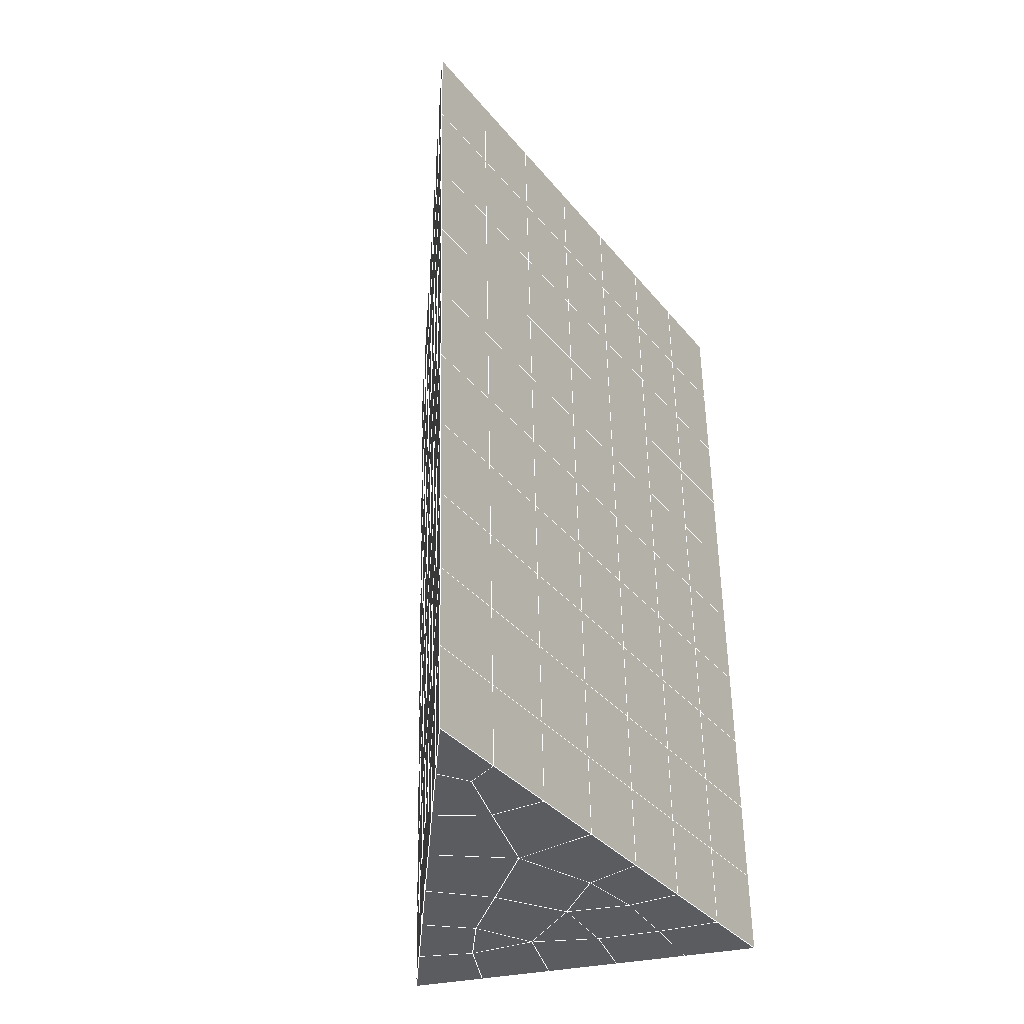
<metadata>
{"format":"obj","ext":"obj","renderer":"f3d","projection":"perspective","resolution":1024,"background":"white","views":[{"elev":-38.5,"azim":14.3,"up":"+Z"}]}
</metadata>
<code>
v 49 15.2 20.7
v 51 15.2 20.7
v 50.89 13.26 20.57
v 49.04 12.95 20.54
v 49 15.05 22.9
v 51 15.05 22.9
v 49 14.89 25.09
v 51 14.89 25.09
v 49 14.74 27.29
v 51 14.74 27.29
v 49 14.59 29.48
v 51 14.59 29.48
v 49 14.43 31.68
v 51 14.43 31.68
v 49 14.28 33.87
v 51 14.28 33.87
v 49 14.13 36.06
v 51 14.13 36.07
v 49 13.97 38.26
v 51 13.97 38.26
v 49 13.82 40.45
v 51 13.82 40.45
v 49 13.67 42.65
v 51 13.67 42.65
v 48.59 11.5 42.5
v 50.89 11.34 42.49
v 48.54 9.518 42.36
v 50.12 9.606 42.36
v 49.04 7.309 42.2
v 51.12 7.986 42.25
v 49.84 5.641 42.09
v 51.02 5.624 42.09
v 49.96 4.16 41.98
v 50.69 3.651 41.95
v 49.26 3.583 41.94
v 49.99 1.979 41.83
v 48.57 2.979 41.9
v 49.29 0.8413 41.75
v 48.57 3.133 39.71
v 49.29 0.9947 39.56
v 48.57 3.286 37.51
v 49.29 1.148 37.36
v 48.57 3.439 35.32
v 49.29 1.301 35.17
v 48.57 3.593 33.12
v 49.29 1.455 32.97
v 48.57 3.746 30.93
v 49.29 1.609 30.78
v 48.57 3.9 28.73
v 49.29 1.762 28.58
v 48.57 4.053 26.54
v 49.29 1.916 26.39
v 48.57 4.206 24.34
v 49.29 2.069 24.19
v 48.57 4.36 22.15
v 49.29 2.223 22
v 48.57 4.513 19.96
v 49.29 2.376 19.81
v 50.01 4.885 19.98
v 50 2.997 19.85
v 51.43 4.514 19.96
v 50.71 2.376 19.81
v 51.43 4.36 22.15
v 50.71 2.222 22
v 51.43 4.206 24.34
v 50.71 2.069 24.19
v 51.43 4.053 26.54
v 50.71 1.916 26.39
v 51.43 3.9 28.73
v 50.71 1.762 28.58
v 51.43 3.747 30.93
v 50.71 1.609 30.78
v 51.43 3.593 33.12
v 50.71 1.455 32.97
v 51.43 3.439 35.32
v 50.71 1.302 35.17
v 51.43 3.286 37.51
v 50.71 1.148 37.36
v 51.43 3.133 39.71
v 50.71 0.9946 39.56
v 51.43 2.979 41.9
v 50.71 0.8415 41.75
v 52.14 5.117 42.05
v 52.14 5.27 39.86
v 52.14 5.424 37.66
v 52.14 5.577 35.47
v 52.14 5.731 33.27
v 52.14 5.884 31.08
v 52.14 6.037 28.88
v 52.14 6.191 26.69
v 52.14 6.344 24.49
v 52.14 6.498 22.3
v 52.14 6.651 20.1
v 50.04 7.511 20.16
v 47.86 6.651 20.11
v 47.86 6.498 22.3
v 47.86 6.344 24.49
v 47.86 6.191 26.69
v 47.86 6.038 28.88
v 47.86 5.884 31.08
v 47.86 5.731 33.27
v 47.86 5.577 35.47
v 47.86 5.423 37.66
v 47.86 5.27 39.86
v 47.86 5.117 42.05
v 48.84 5.419 42.07
v 50 -1.296 41.6
v 50 -1.143 39.41
v 50 -0.9892 37.21
v 50 -0.8359 35.02
v 50 -0.6826 32.82
v 50 -0.5288 30.63
v 50 -0.3753 28.43
v 50 -0.2219 26.24
v 50 -0.06848 24.05
v 50 0.0846 21.85
v 50 0.2382 19.66
v 51.49 9.524 20.31
v 52.86 8.789 20.25
v 52.19 11.25 20.43
v 53.57 10.93 20.4
v 52.62 13.23 20.56
v 54.29 13.06 20.55
v 53 15.2 20.7
v 55 15.2 20.7
v 53 15.05 22.9
v 55 15.05 22.9
v 53 14.89 25.09
v 55 14.89 25.09
v 53 14.74 27.29
v 55 14.74 27.29
v 53 14.59 29.48
v 55 14.59 29.48
v 53 14.43 31.68
v 55 14.43 31.68
v 53 14.28 33.87
v 55 14.28 33.87
v 53 14.13 36.06
v 55 14.13 36.06
v 53 13.97 38.26
v 55 13.97 38.26
v 53 13.82 40.45
v 55 13.82 40.45
v 53 13.67 42.65
v 55 13.67 42.65
v 52.76 11.72 42.51
v 54.29 11.53 42.5
v 52.24 9.979 42.39
v 53.57 9.392 42.35
v 52.86 7.254 42.2
v 47.14 7.254 42.2
v 46.43 9.392 42.35
v 45.71 11.53 42.5
v 47 13.67 42.65
v 47 13.82 40.45
v 47 13.97 38.26
v 47 14.13 36.06
v 47 14.28 33.87
v 47 14.43 31.68
v 47 14.59 29.48
v 47 14.74 27.29
v 47 14.89 25.09
v 47 15.05 22.9
v 47 15.2 20.7
v 47.23 13.27 20.57
v 48.83 9.713 20.32
v 50.46 11.19 20.42
v 47.14 8.789 20.25
v 47.14 8.635 22.45
v 47.14 8.482 24.64
v 47.14 8.328 26.84
v 47.14 8.175 29.03
v 47.14 8.021 31.23
v 47.14 7.868 33.42
v 47.14 7.715 35.62
v 47.14 7.561 37.81
v 47.14 7.408 40.01
v 52.86 8.635 22.45
v 52.86 8.482 24.64
v 52.86 8.328 26.84
v 52.86 8.175 29.03
v 52.86 8.022 31.23
v 52.86 7.868 33.42
v 52.86 7.715 35.62
v 52.86 7.561 37.81
v 52.86 7.407 40.01
v 53.57 9.545 40.16
v 53.57 9.699 37.96
v 53.57 9.852 35.77
v 53.57 10.01 33.57
v 53.57 10.16 31.38
v 53.57 10.31 29.18
v 53.57 10.47 26.99
v 53.57 10.62 24.79
v 53.57 10.77 22.6
v 54.29 11.68 40.3
v 54.29 11.84 38.11
v 54.29 11.99 35.92
v 54.29 12.14 33.72
v 54.29 12.3 31.53
v 54.29 12.45 29.33
v 54.29 12.6 27.14
v 54.29 12.76 24.94
v 54.29 12.91 22.75
v 47.79 11.58 20.45
v 46.43 10.93 20.4
v 46.43 10.77 22.6
v 46.43 10.62 24.79
v 46.43 10.47 26.99
v 46.43 10.31 29.18
v 46.43 10.16 31.38
v 46.43 10.01 33.57
v 46.43 9.852 35.77
v 46.43 9.699 37.96
v 46.43 9.545 40.16
v 45.71 13.06 20.55
v 45.71 12.91 22.75
v 45.71 12.76 24.94
v 45.71 12.6 27.14
v 45.71 12.45 29.33
v 45.71 12.3 31.53
v 45.71 12.14 33.72
v 45.71 11.99 35.92
v 45.71 11.84 38.11
v 45.71 11.68 40.31
v 45 15.2 20.7
v 45 15.05 22.9
v 45 14.89 25.09
v 45 14.74 27.29
v 45 14.59 29.48
v 45 14.43 31.68
v 45 14.28 33.87
v 45 14.13 36.06
v 45 13.97 38.26
v 45 13.82 40.45
v 45 13.67 42.65
v 49.96 4.16 41.98
v 49.84 5.641 42.09
v 49.04 7.309 42.2
v 47.14 7.254 42.2
v 47.14 7.408 40.01
v 47.86 5.27 39.86
v 48.57 3.133 39.71
v 49.29 0.9947 39.56
v 49.29 0.8413 41.75
v 50 -1.296 41.6
v 50.71 0.8415 41.75
v 50.71 0.9946 39.56
v 51.43 3.133 39.71
v 51.43 2.979 41.9
v 52.14 5.117 42.05
v 51.02 5.624 42.09
v 51.12 7.986 42.25
v 48.84 5.419 42.07
v 47.86 5.117 42.05
v 48.57 2.979 41.9
v 49.99 1.979 41.83
v 50.69 3.651 41.95
v 49.26 3.583 41.94
v 48.57 3.286 37.51
v 47.86 5.423 37.66
v 47.14 7.561 37.81
v 46.43 9.699 37.96
v 46.43 9.545 40.16
v 46.43 9.392 42.35
v 48.54 9.518 42.36
v 52.24 9.979 42.39
v 50.89 11.34 42.49
v 50.12 9.606 42.36
v 52.86 7.254 42.2
v 52.14 5.27 39.86
v 51.43 3.286 37.51
v 50.71 1.148 37.36
v 50 -1.143 39.41
v 45.71 11.53 42.5
v 45.71 11.68 40.3
v 45.71 11.84 38.11
v 45.71 11.99 35.92
v 46.43 9.852 35.77
v 47.14 7.715 35.62
v 47.86 5.577 35.47
v 52.76 11.72 42.51
v 53.57 9.392 42.35
v 53.57 9.545 40.16
v 52.86 7.407 40.01
v 52.86 7.561 37.81
v 52.14 5.424 37.66
v 52.14 5.577 35.47
v 51.43 3.439 35.32
v 51.43 3.593 33.12
v 50.71 1.455 32.97
v 50.71 1.302 35.17
v 50 -0.8359 35.02
v 50 -0.9892 37.21
v 49.29 1.148 37.36
v 54.29 11.53 42.5
v 53 13.67 42.65
v 51 13.67 42.65
v 48.59 11.5 42.5
v 55 13.67 42.65
v 55 13.82 40.45
v 55 13.97 38.26
v 55 14.13 36.06
v 54.29 11.99 35.92
v 54.29 12.14 33.72
v 53.57 10.01 33.57
v 53.57 10.16 31.38
v 52.86 8.022 31.23
v 52.86 8.175 29.03
v 52.14 6.037 28.88
v 52.14 6.191 26.69
v 51.43 4.053 26.54
v 51.43 4.206 24.34
v 50.71 2.069 24.19
v 50.71 1.916 26.39
v 50 -0.2219 26.24
v 50 -0.3753 28.43
v 49.29 1.762 28.58
v 49.29 1.609 30.78
v 48.57 3.746 30.93
v 48.57 3.593 33.12
v 47.86 5.731 33.27
v 48.57 3.439 35.32
v 49.29 1.455 32.97
v 50 -0.5288 30.63
v 50.71 1.762 28.58
v 51.43 3.9 28.73
v 52.14 5.884 31.08
v 52.86 7.868 33.42
v 53.57 9.852 35.77
v 54.29 11.84 38.11
v 53 13.97 38.26
v 53 13.82 40.45
v 54.29 11.68 40.3
v 53.57 9.699 37.96
v 52.86 7.715 35.62
v 52.14 5.731 33.27
v 51.43 3.747 30.93
v 50.71 1.609 30.78
v 50 -0.6826 32.82
v 49.29 1.301 35.17
v 51 13.82 40.45
v 49 13.67 42.65
v 45 13.67 42.65
v 45 13.82 40.45
v 45 13.97 38.26
v 45 14.13 36.06
v 45.71 12.14 33.72
v 46.43 10.01 33.57
v 47.14 7.868 33.42
v 47 13.82 40.45
v 49 13.82 40.45
v 51 13.97 38.26
v 53 14.13 36.06
v 55 14.28 33.87
v 54.29 12.3 31.53
v 53.57 10.31 29.18
v 52.86 8.328 26.84
v 52.14 6.344 24.49
v 51.43 4.36 22.15
v 50.71 2.222 22
v 50 -0.06848 24.05
v 49.29 1.916 26.39
v 48.57 3.9 28.73
v 47.86 5.884 31.08
v 47.14 8.021 31.23
v 47.86 6.038 28.88
v 48.57 4.053 26.54
v 49.29 2.069 24.19
v 50 0.0846 21.85
v 50.71 2.376 19.81
v 51.43 4.514 19.95
v 52.14 6.498 22.3
v 52.86 8.482 24.64
v 53.57 10.47 26.99
v 54.29 12.45 29.33
v 55 14.43 31.68
v 53 14.28 33.87
v 51 14.13 36.06
v 49 13.97 38.26
v 47 13.67 42.65
v 50 0.2382 19.66
v 49.29 2.376 19.81
v 49.29 2.223 22
v 48.57 4.36 22.15
v 48.57 4.206 24.34
v 47.86 6.344 24.49
v 47.86 6.191 26.69
v 47.14 8.328 26.84
v 47.14 8.175 29.03
v 46.43 10.31 29.18
v 46.43 10.16 31.38
v 50 2.997 19.85
v 50.01 4.885 19.98
v 52.14 6.651 20.1
v 52.86 8.635 22.45
v 53.57 10.62 24.79
v 54.29 12.6 27.14
v 55 14.59 29.48
v 53 14.43 31.68
v 51 14.28 33.87
v 49 14.13 36.06
v 47 13.97 38.26
v 47 14.13 36.06
v 45 14.28 33.87
v 45.71 12.3 31.53
v 48.57 4.513 19.95
v 47.86 6.498 22.3
v 47.14 8.482 24.64
v 46.43 10.47 26.99
v 45.71 12.45 29.33
v 45 14.43 31.68
v 47 14.28 33.87
v 49 14.28 33.87
v 47 14.43 31.68
v 45 14.59 29.48
v 45.71 12.6 27.14
v 46.43 10.62 24.79
v 47.14 8.635 22.45
v 47.86 6.651 20.1
v 50.04 7.511 20.16
v 52.86 8.789 20.25
v 53.57 10.77 22.6
v 54.29 12.76 24.94
v 55 14.74 27.29
v 53 14.59 29.48
v 51 14.43 31.68
v 49 14.43 31.68
v 47 14.59 29.48
v 45 14.74 27.29
v 45.71 12.76 24.94
v 46.43 10.77 22.6
v 47.14 8.789 20.25
v 51.49 9.524 20.31
v 53.57 10.93 20.4
v 54.29 12.91 22.75
v 55 14.89 25.09
v 53 14.74 27.29
v 51 14.59 29.48
v 49 14.59 29.48
v 47 14.74 27.29
v 45 14.89 25.09
v 45.71 12.91 22.75
v 46.43 10.93 20.4
v 48.83 9.713 20.32
v 55 15.2 20.7
v 53 15.2 20.7
v 52.62 13.23 20.56
v 50.89 13.26 20.57
v 50.46 11.19 20.42
v 52.19 11.25 20.43
v 54.29 13.06 20.55
v 55 15.05 22.9
v 53 15.05 22.9
v 53 14.89 25.09
v 51 14.89 25.09
v 49 14.89 25.09
v 47 14.89 25.09
v 45 15.05 22.9
v 45.71 13.06 20.55
v 47.79 11.58 20.45
v 51 14.74 27.29
v 49 14.74 27.29
v 51 15.05 22.9
v 51 15.2 20.7
v 49 15.05 22.9
v 47 15.05 22.9
v 45 15.2 20.7
v 47.23 13.27 20.57
v 49.04 12.95 20.54
v 49 15.2 20.7
v 47 15.2 20.7
f 1 2 3
f 1 3 4
f 5 6 2
f 5 2 1
f 7 8 6
f 7 6 5
f 9 10 8
f 9 8 7
f 11 12 10
f 11 10 9
f 13 14 12
f 13 12 11
f 15 16 14
f 15 14 13
f 17 18 16
f 17 16 15
f 19 20 18
f 19 18 17
f 21 22 20
f 21 20 19
f 23 24 22
f 23 22 21
f 25 26 24
f 25 24 23
f 27 28 26
f 27 26 25
f 29 30 28
f 29 28 27
f 31 32 30
f 31 30 29
f 33 34 32
f 33 32 31
f 35 36 34
f 35 34 33
f 37 38 36
f 37 36 35
f 39 40 38
f 39 38 37
f 41 42 40
f 41 40 39
f 43 44 42
f 43 42 41
f 45 46 44
f 45 44 43
f 47 48 46
f 47 46 45
f 49 50 48
f 49 48 47
f 51 52 50
f 51 50 49
f 53 54 52
f 53 52 51
f 55 56 54
f 55 54 53
f 57 58 56
f 57 56 55
f 59 60 58
f 59 58 57
f 61 62 60
f 61 60 59
f 63 64 62
f 63 62 61
f 65 66 64
f 65 64 63
f 67 68 66
f 67 66 65
f 69 70 68
f 69 68 67
f 71 72 70
f 71 70 69
f 73 74 72
f 73 72 71
f 75 76 74
f 75 74 73
f 77 78 76
f 77 76 75
f 79 80 78
f 79 78 77
f 81 82 80
f 81 80 79
f 34 36 82
f 34 82 81
f 81 83 32
f 81 32 34
f 79 84 83
f 79 83 81
f 77 85 84
f 77 84 79
f 75 86 85
f 75 85 77
f 73 87 86
f 73 86 75
f 71 88 87
f 71 87 73
f 69 89 88
f 69 88 71
f 67 90 89
f 67 89 69
f 65 91 90
f 65 90 67
f 63 92 91
f 63 91 65
f 61 93 92
f 61 92 63
f 59 94 93
f 59 93 61
f 57 95 94
f 57 94 59
f 55 96 95
f 55 95 57
f 53 97 96
f 53 96 55
f 51 98 97
f 51 97 53
f 49 99 98
f 49 98 51
f 47 100 99
f 47 99 49
f 45 101 100
f 45 100 47
f 43 102 101
f 43 101 45
f 41 103 102
f 41 102 43
f 39 104 103
f 39 103 41
f 37 105 104
f 37 104 39
f 35 106 105
f 35 105 37
f 33 31 106
f 33 106 35
f 107 82 36
f 107 36 38
f 108 80 82
f 108 82 107
f 109 78 80
f 109 80 108
f 110 76 78
f 110 78 109
f 111 74 76
f 111 76 110
f 112 72 74
f 112 74 111
f 113 70 72
f 113 72 112
f 114 68 70
f 114 70 113
f 115 66 68
f 115 68 114
f 116 64 66
f 116 66 115
f 117 62 64
f 117 64 116
f 58 60 62
f 58 62 117
f 116 56 58
f 116 58 117
f 115 54 56
f 115 56 116
f 114 52 54
f 114 54 115
f 113 50 52
f 113 52 114
f 112 48 50
f 112 50 113
f 111 46 48
f 111 48 112
f 110 44 46
f 110 46 111
f 109 42 44
f 109 44 110
f 108 40 42
f 108 42 109
f 107 38 40
f 107 40 108
f 118 119 93
f 118 93 94
f 120 121 119
f 120 119 118
f 122 123 121
f 122 121 120
f 124 125 123
f 124 123 122
f 126 127 125
f 126 125 124
f 128 129 127
f 128 127 126
f 130 131 129
f 130 129 128
f 132 133 131
f 132 131 130
f 134 135 133
f 134 133 132
f 136 137 135
f 136 135 134
f 138 139 137
f 138 137 136
f 140 141 139
f 140 139 138
f 142 143 141
f 142 141 140
f 144 145 143
f 144 143 142
f 146 147 145
f 146 145 144
f 148 149 147
f 148 147 146
f 30 150 149
f 30 149 148
f 32 83 150
f 32 150 30
f 29 151 105
f 29 105 106
f 27 152 151
f 27 151 29
f 25 153 152
f 25 152 27
f 23 154 153
f 23 153 25
f 21 155 154
f 21 154 23
f 19 156 155
f 19 155 21
f 17 157 156
f 17 156 19
f 15 158 157
f 15 157 17
f 13 159 158
f 13 158 15
f 11 160 159
f 11 159 13
f 9 161 160
f 9 160 11
f 7 162 161
f 7 161 9
f 5 163 162
f 5 162 7
f 1 164 163
f 1 163 5
f 4 165 164
f 4 164 1
f 94 166 167
f 94 167 118
f 95 168 166
f 95 166 94
f 96 169 168
f 96 168 95
f 97 170 169
f 97 169 96
f 98 171 170
f 98 170 97
f 99 172 171
f 99 171 98
f 100 173 172
f 100 172 99
f 101 174 173
f 101 173 100
f 102 175 174
f 102 174 101
f 103 176 175
f 103 175 102
f 104 177 176
f 104 176 103
f 105 151 177
f 105 177 104
f 178 92 93
f 178 93 119
f 179 91 92
f 179 92 178
f 180 90 91
f 180 91 179
f 181 89 90
f 181 90 180
f 182 88 89
f 182 89 181
f 183 87 88
f 183 88 182
f 184 86 87
f 184 87 183
f 185 85 86
f 185 86 184
f 186 84 85
f 186 85 185
f 150 83 84
f 150 84 186
f 186 187 149
f 186 149 150
f 185 188 187
f 185 187 186
f 184 189 188
f 184 188 185
f 183 190 189
f 183 189 184
f 182 191 190
f 182 190 183
f 181 192 191
f 181 191 182
f 180 193 192
f 180 192 181
f 179 194 193
f 179 193 180
f 178 195 194
f 178 194 179
f 119 121 195
f 119 195 178
f 187 196 147
f 187 147 149
f 188 197 196
f 188 196 187
f 189 198 197
f 189 197 188
f 190 199 198
f 190 198 189
f 191 200 199
f 191 199 190
f 192 201 200
f 192 200 191
f 193 202 201
f 193 201 192
f 194 203 202
f 194 202 193
f 195 204 203
f 195 203 194
f 121 123 204
f 121 204 195
f 196 143 145
f 196 145 147
f 197 141 143
f 197 143 196
f 198 139 141
f 198 141 197
f 199 137 139
f 199 139 198
f 200 135 137
f 200 137 199
f 201 133 135
f 201 135 200
f 202 131 133
f 202 133 201
f 203 129 131
f 203 131 202
f 204 127 129
f 204 129 203
f 123 125 127
f 123 127 204
f 166 205 4
f 166 4 167
f 168 206 205
f 168 205 166
f 169 207 206
f 169 206 168
f 170 208 207
f 170 207 169
f 171 209 208
f 171 208 170
f 172 210 209
f 172 209 171
f 173 211 210
f 173 210 172
f 174 212 211
f 174 211 173
f 175 213 212
f 175 212 174
f 176 214 213
f 176 213 175
f 177 215 214
f 177 214 176
f 151 152 215
f 151 215 177
f 144 24 26
f 144 26 146
f 142 22 24
f 142 24 144
f 140 20 22
f 140 22 142
f 138 18 20
f 138 20 140
f 136 16 18
f 136 18 138
f 134 14 16
f 134 16 136
f 132 12 14
f 132 14 134
f 130 10 12
f 130 12 132
f 128 8 10
f 128 10 130
f 126 6 8
f 126 8 128
f 124 2 6
f 124 6 126
f 122 3 2
f 122 2 124
f 120 167 3
f 120 3 122
f 206 216 165
f 206 165 205
f 207 217 216
f 207 216 206
f 208 218 217
f 208 217 207
f 209 219 218
f 209 218 208
f 210 220 219
f 210 219 209
f 211 221 220
f 211 220 210
f 212 222 221
f 212 221 211
f 213 223 222
f 213 222 212
f 214 224 223
f 214 223 213
f 215 225 224
f 215 224 214
f 152 153 225
f 152 225 215
f 216 226 164
f 216 164 165
f 217 227 226
f 217 226 216
f 218 228 227
f 218 227 217
f 219 229 228
f 219 228 218
f 220 230 229
f 220 229 219
f 221 231 230
f 221 230 220
f 222 232 231
f 222 231 221
f 223 233 232
f 223 232 222
f 224 234 233
f 224 233 223
f 225 235 234
f 225 234 224
f 153 236 235
f 153 235 225
f 227 163 164
f 227 164 226
f 228 162 163
f 228 163 227
f 229 161 162
f 229 162 228
f 230 160 161
f 230 161 229
f 231 159 160
f 231 160 230
f 232 158 159
f 232 159 231
f 233 157 158
f 233 158 232
f 234 156 157
f 234 157 233
f 235 155 156
f 235 156 234
f 236 154 155
f 236 155 235
f 28 30 148
f 28 148 26
f 167 4 3
f 4 205 165
f 120 118 167
f 154 236 153
f 148 146 26
f 31 29 106
l 237 238
l 238 239
l 239 240
l 240 241
l 241 242
l 242 243
l 243 244
l 244 245
l 245 246
l 246 247
l 247 248
l 248 249
l 249 250
l 250 251
l 251 252
l 252 253
l 253 239
l 239 254
l 254 255
l 255 256
l 256 245
l 245 257
l 257 247
l 247 250
l 250 258
l 258 252
l 252 238
l 238 254
l 254 259
l 259 237
l 237 258
l 258 257
l 257 259
l 259 256
l 256 243
l 243 260
l 260 261
l 261 262
l 262 263
l 263 264
l 264 265
l 265 266
l 266 239
l 253 267
l 267 268
l 268 269
l 269 253
l 253 270
l 270 251
l 251 271
l 271 249
l 249 272
l 272 273
l 273 248
l 248 274
l 274 246
l 240 265
l 265 275
l 275 276
l 276 277
l 277 278
l 278 279
l 279 280
l 280 281
l 281 261
l 261 242
l 242 255
l 255 240
l 268 282
l 282 267
l 267 283
l 283 284
l 284 285
l 285 286
l 286 287
l 287 288
l 288 289
l 289 290
l 290 291
l 291 292
l 292 293
l 293 294
l 294 295
l 295 244
l 244 274
l 274 294
l 294 273
l 273 292
l 292 289
l 289 272
l 272 287
l 287 271
l 271 285
l 285 270
l 270 283
l 283 296
l 296 282
l 282 297
l 297 298
l 298 268
l 268 299
l 299 266
l 266 269
l 300 301
l 301 302
l 302 303
l 303 304
l 304 305
l 305 306
l 306 307
l 307 308
l 308 309
l 309 310
l 310 311
l 311 312
l 312 313
l 313 314
l 314 315
l 315 316
l 316 317
l 317 318
l 318 319
l 319 320
l 320 321
l 321 322
l 322 281
l 281 323
l 323 321
l 321 324
l 324 319
l 319 325
l 325 317
l 317 326
l 326 315
l 315 312
l 312 327
l 327 310
l 310 328
l 328 308
l 308 329
l 329 306
l 306 330
l 330 304
l 304 331
l 331 302
l 302 332
l 332 333
l 333 297
l 297 300
l 300 296
l 296 334
l 334 331
l 331 335
l 335 330
l 330 336
l 336 329
l 329 337
l 337 328
l 328 338
l 338 327
l 327 326
l 326 339
l 339 325
l 325 340
l 340 324
l 324 341
l 341 323
l 323 260
l 260 295
l 295 341
l 341 293
l 293 340
l 340 291
l 291 339
l 339 338
l 338 290
l 290 337
l 337 288
l 288 336
l 336 286
l 286 335
l 335 284
l 284 334
l 334 301
l 301 333
l 333 342
l 342 298
l 298 343
l 343 299
l 299 275
l 275 344
l 344 345
l 345 346
l 346 347
l 347 278
l 278 348
l 348 349
l 349 350
l 350 280
l 280 262
l 262 241
l 241 264
l 264 276
l 276 345
l 345 351
l 351 352
l 352 342
l 342 353
l 353 332
l 332 354
l 354 303
l 303 355
l 355 305
l 305 356
l 356 307
l 307 357
l 357 309
l 309 358
l 358 311
l 311 359
l 359 313
l 313 360
l 360 361
l 361 314
l 314 362
l 362 316
l 316 363
l 363 318
l 318 364
l 364 320
l 320 365
l 365 322
l 322 350
l 350 366
l 366 365
l 365 367
l 367 364
l 364 368
l 368 363
l 363 369
l 369 362
l 362 370
l 370 361
l 361 371
l 371 372
l 372 360
l 360 373
l 373 359
l 359 374
l 374 358
l 358 375
l 375 357
l 357 376
l 376 356
l 356 377
l 377 355
l 355 378
l 378 354
l 354 379
l 379 353
l 353 380
l 380 352
l 352 343
l 343 381
l 381 275
l 382 383
l 383 384
l 384 385
l 385 386
l 386 387
l 387 388
l 388 389
l 389 390
l 390 391
l 391 392
l 392 366
l 366 390
l 390 367
l 367 388
l 388 368
l 368 386
l 386 369
l 369 384
l 384 370
l 370 382
l 382 371
l 371 393
l 393 394
l 394 372
l 372 395
l 395 373
l 373 396
l 396 374
l 374 397
l 397 375
l 375 398
l 398 376
l 376 399
l 399 377
l 377 400
l 400 378
l 378 401
l 401 379
l 379 402
l 402 380
l 380 403
l 403 404
l 404 347
l 347 405
l 405 348
l 348 406
l 406 392
l 392 349
l 349 279
l 279 263
l 263 277
l 277 346
l 346 403
l 403 351
l 351 381
l 381 344
l 393 383
l 383 407
l 407 385
l 385 408
l 408 387
l 387 409
l 409 389
l 389 410
l 410 391
l 391 411
l 411 406
l 406 412
l 412 405
l 405 413
l 413 404
l 404 402
l 402 414
l 414 413
l 413 415
l 415 412
l 412 416
l 416 411
l 411 417
l 417 410
l 410 418
l 418 409
l 409 419
l 419 408
l 408 420
l 420 407
l 407 394
l 394 421
l 421 395
l 395 422
l 422 396
l 396 423
l 423 397
l 397 424
l 424 398
l 398 425
l 425 399
l 399 426
l 426 400
l 400 427
l 427 401
l 401 414
l 414 428
l 428 415
l 415 429
l 429 416
l 416 430
l 430 417
l 417 431
l 431 418
l 418 432
l 432 419
l 419 433
l 433 420
l 420 421
l 421 434
l 434 422
l 422 435
l 435 423
l 423 436
l 436 424
l 424 437
l 437 425
l 425 438
l 438 426
l 426 439
l 439 427
l 427 428
l 428 440
l 440 429
l 429 441
l 441 430
l 430 442
l 442 431
l 431 443
l 443 432
l 432 444
l 444 433
l 433 445
l 445 421
l 446 447
l 447 448
l 448 449
l 449 450
l 450 451
l 451 448
l 448 452
l 452 446
l 446 453
l 453 454
l 454 455
l 455 456
l 456 457
l 457 458
l 458 442
l 442 459
l 459 443
l 443 460
l 460 444
l 444 461
l 461 445
l 445 450
l 450 434
l 434 451
l 451 435
l 435 452
l 452 436
l 436 453
l 453 437
l 437 455
l 455 438
l 438 462
l 462 463
l 463 440
l 440 439
l 439 462
l 462 456
l 456 464
l 464 454
l 454 447
l 447 465
l 465 464
l 464 466
l 466 457
l 457 463
l 463 441
l 441 458
l 458 467
l 467 459
l 459 468
l 468 460
l 460 469
l 469 461
l 461 470
l 470 471
l 471 465
l 465 449
l 449 470
l 470 469
l 469 472
l 472 467
l 467 466
l 466 471
l 471 472
l 472 468
l 470 450

</code>
